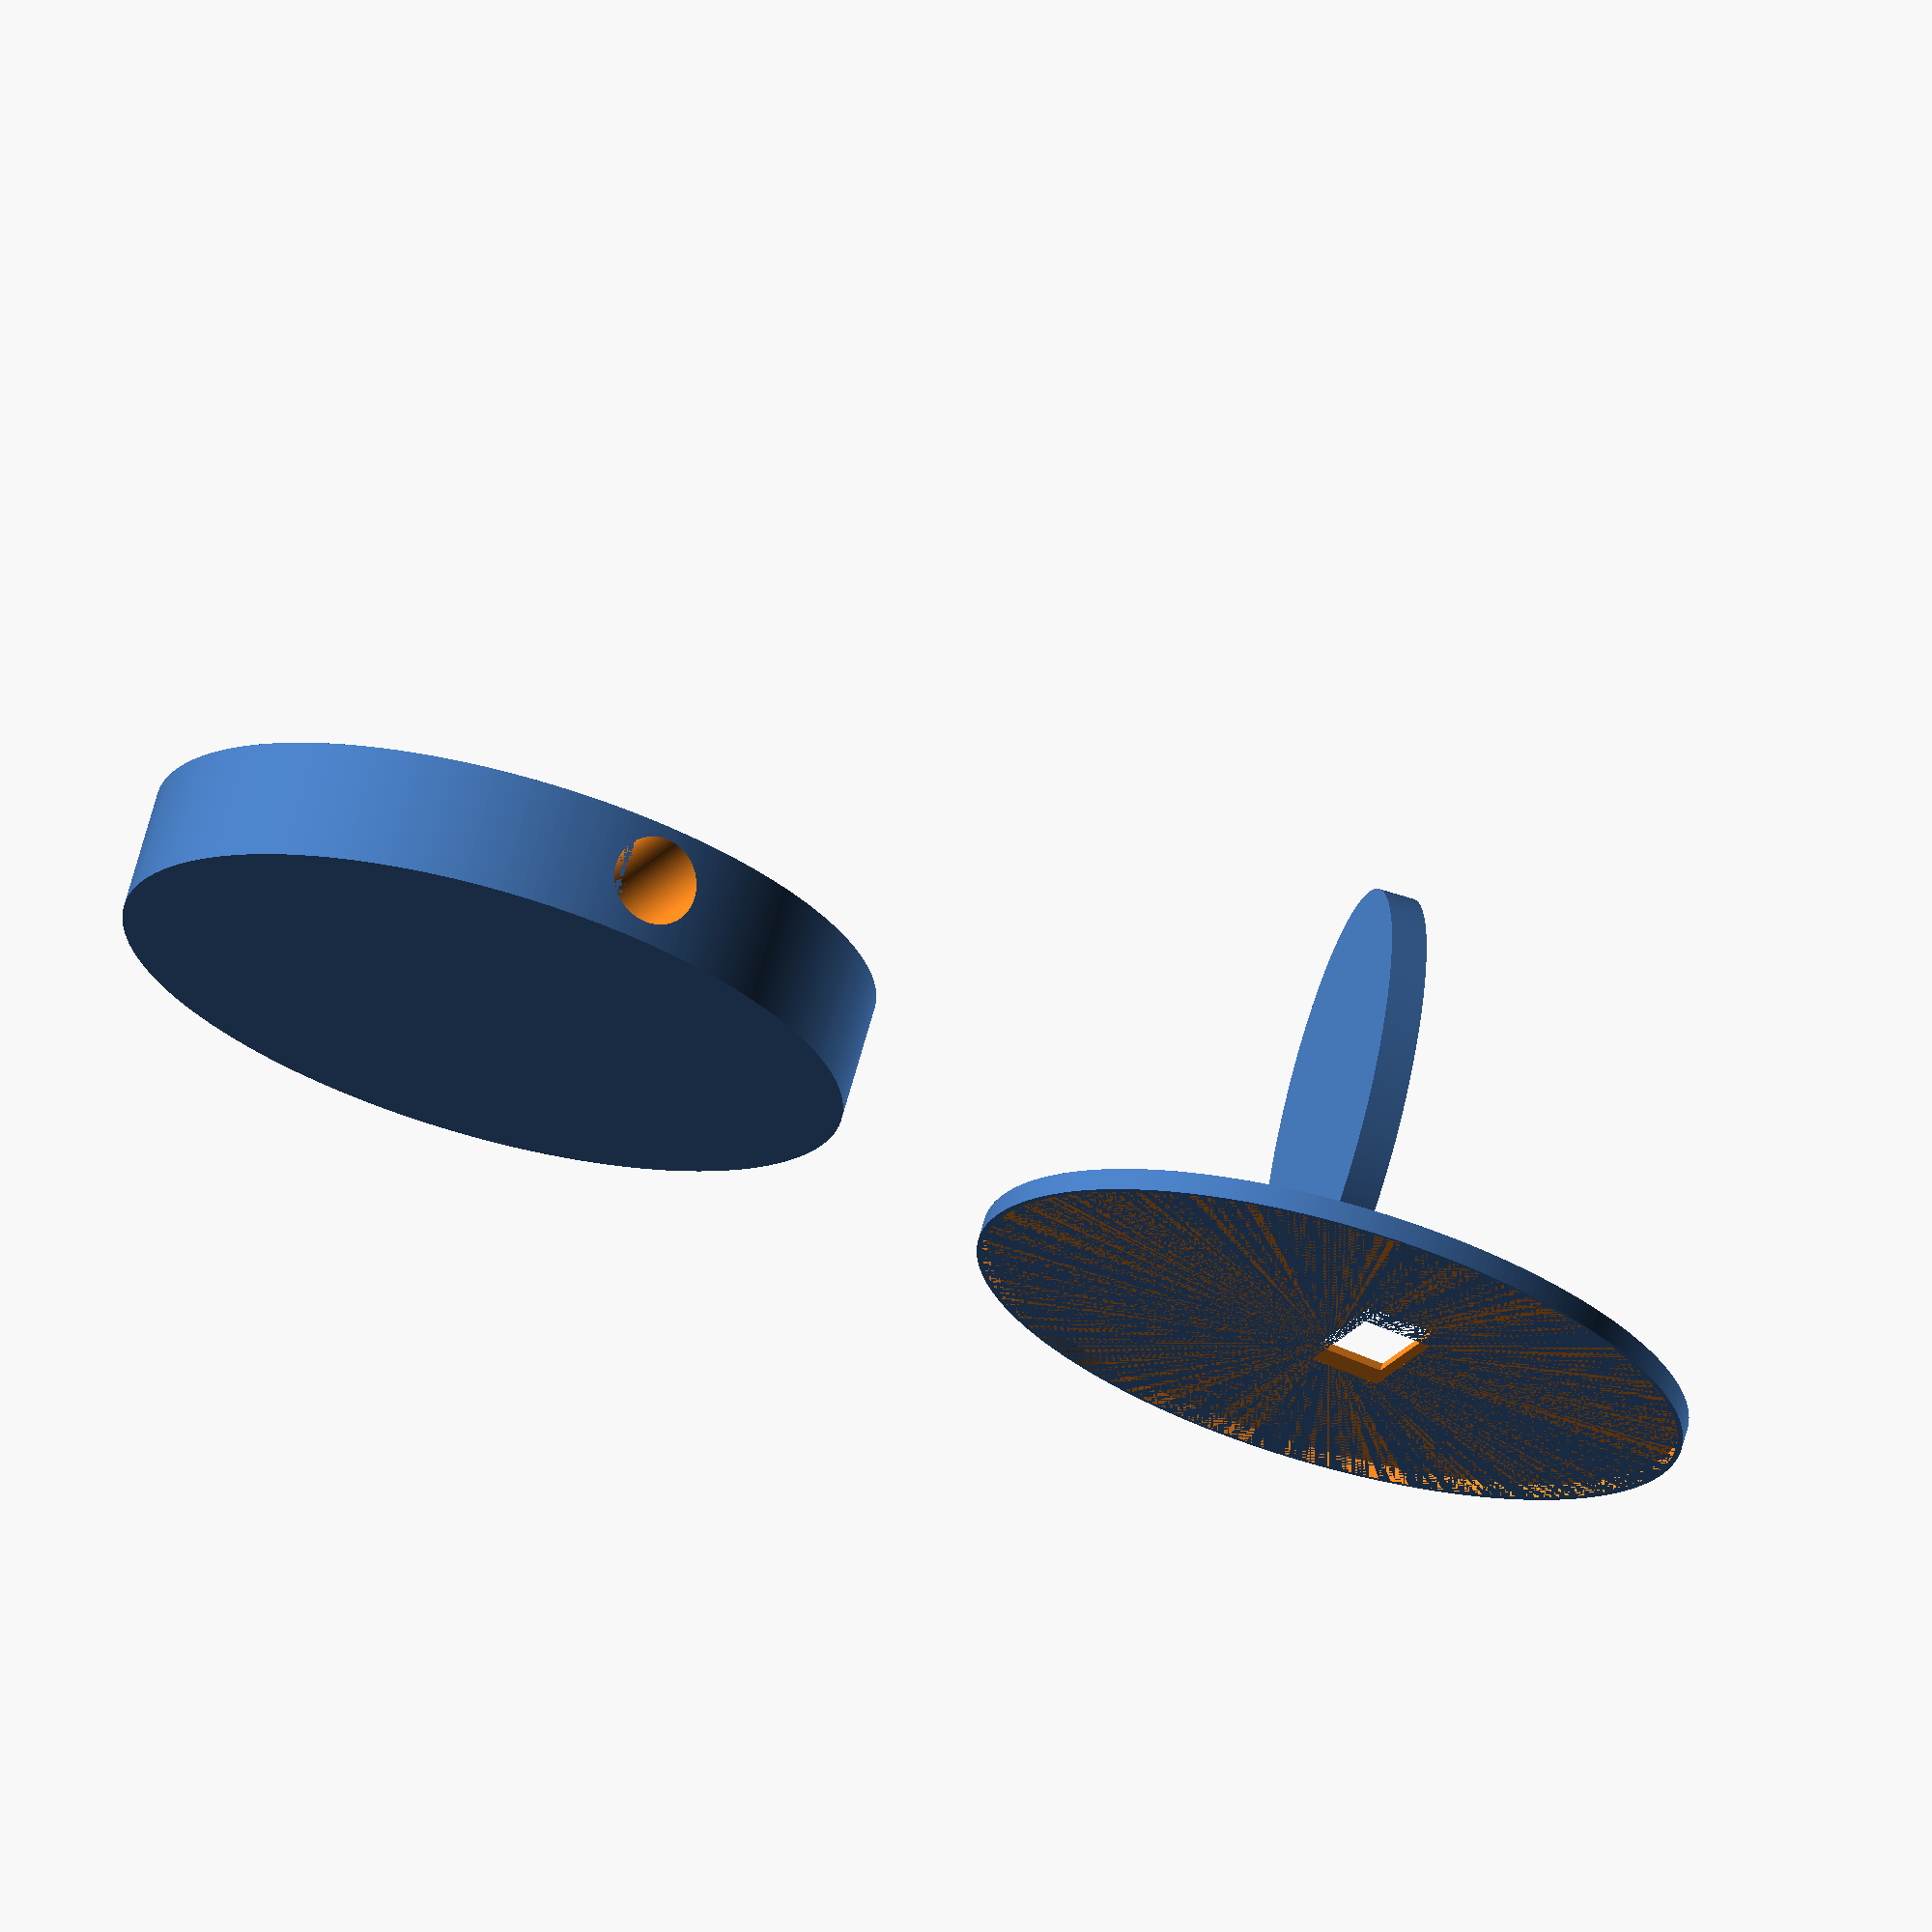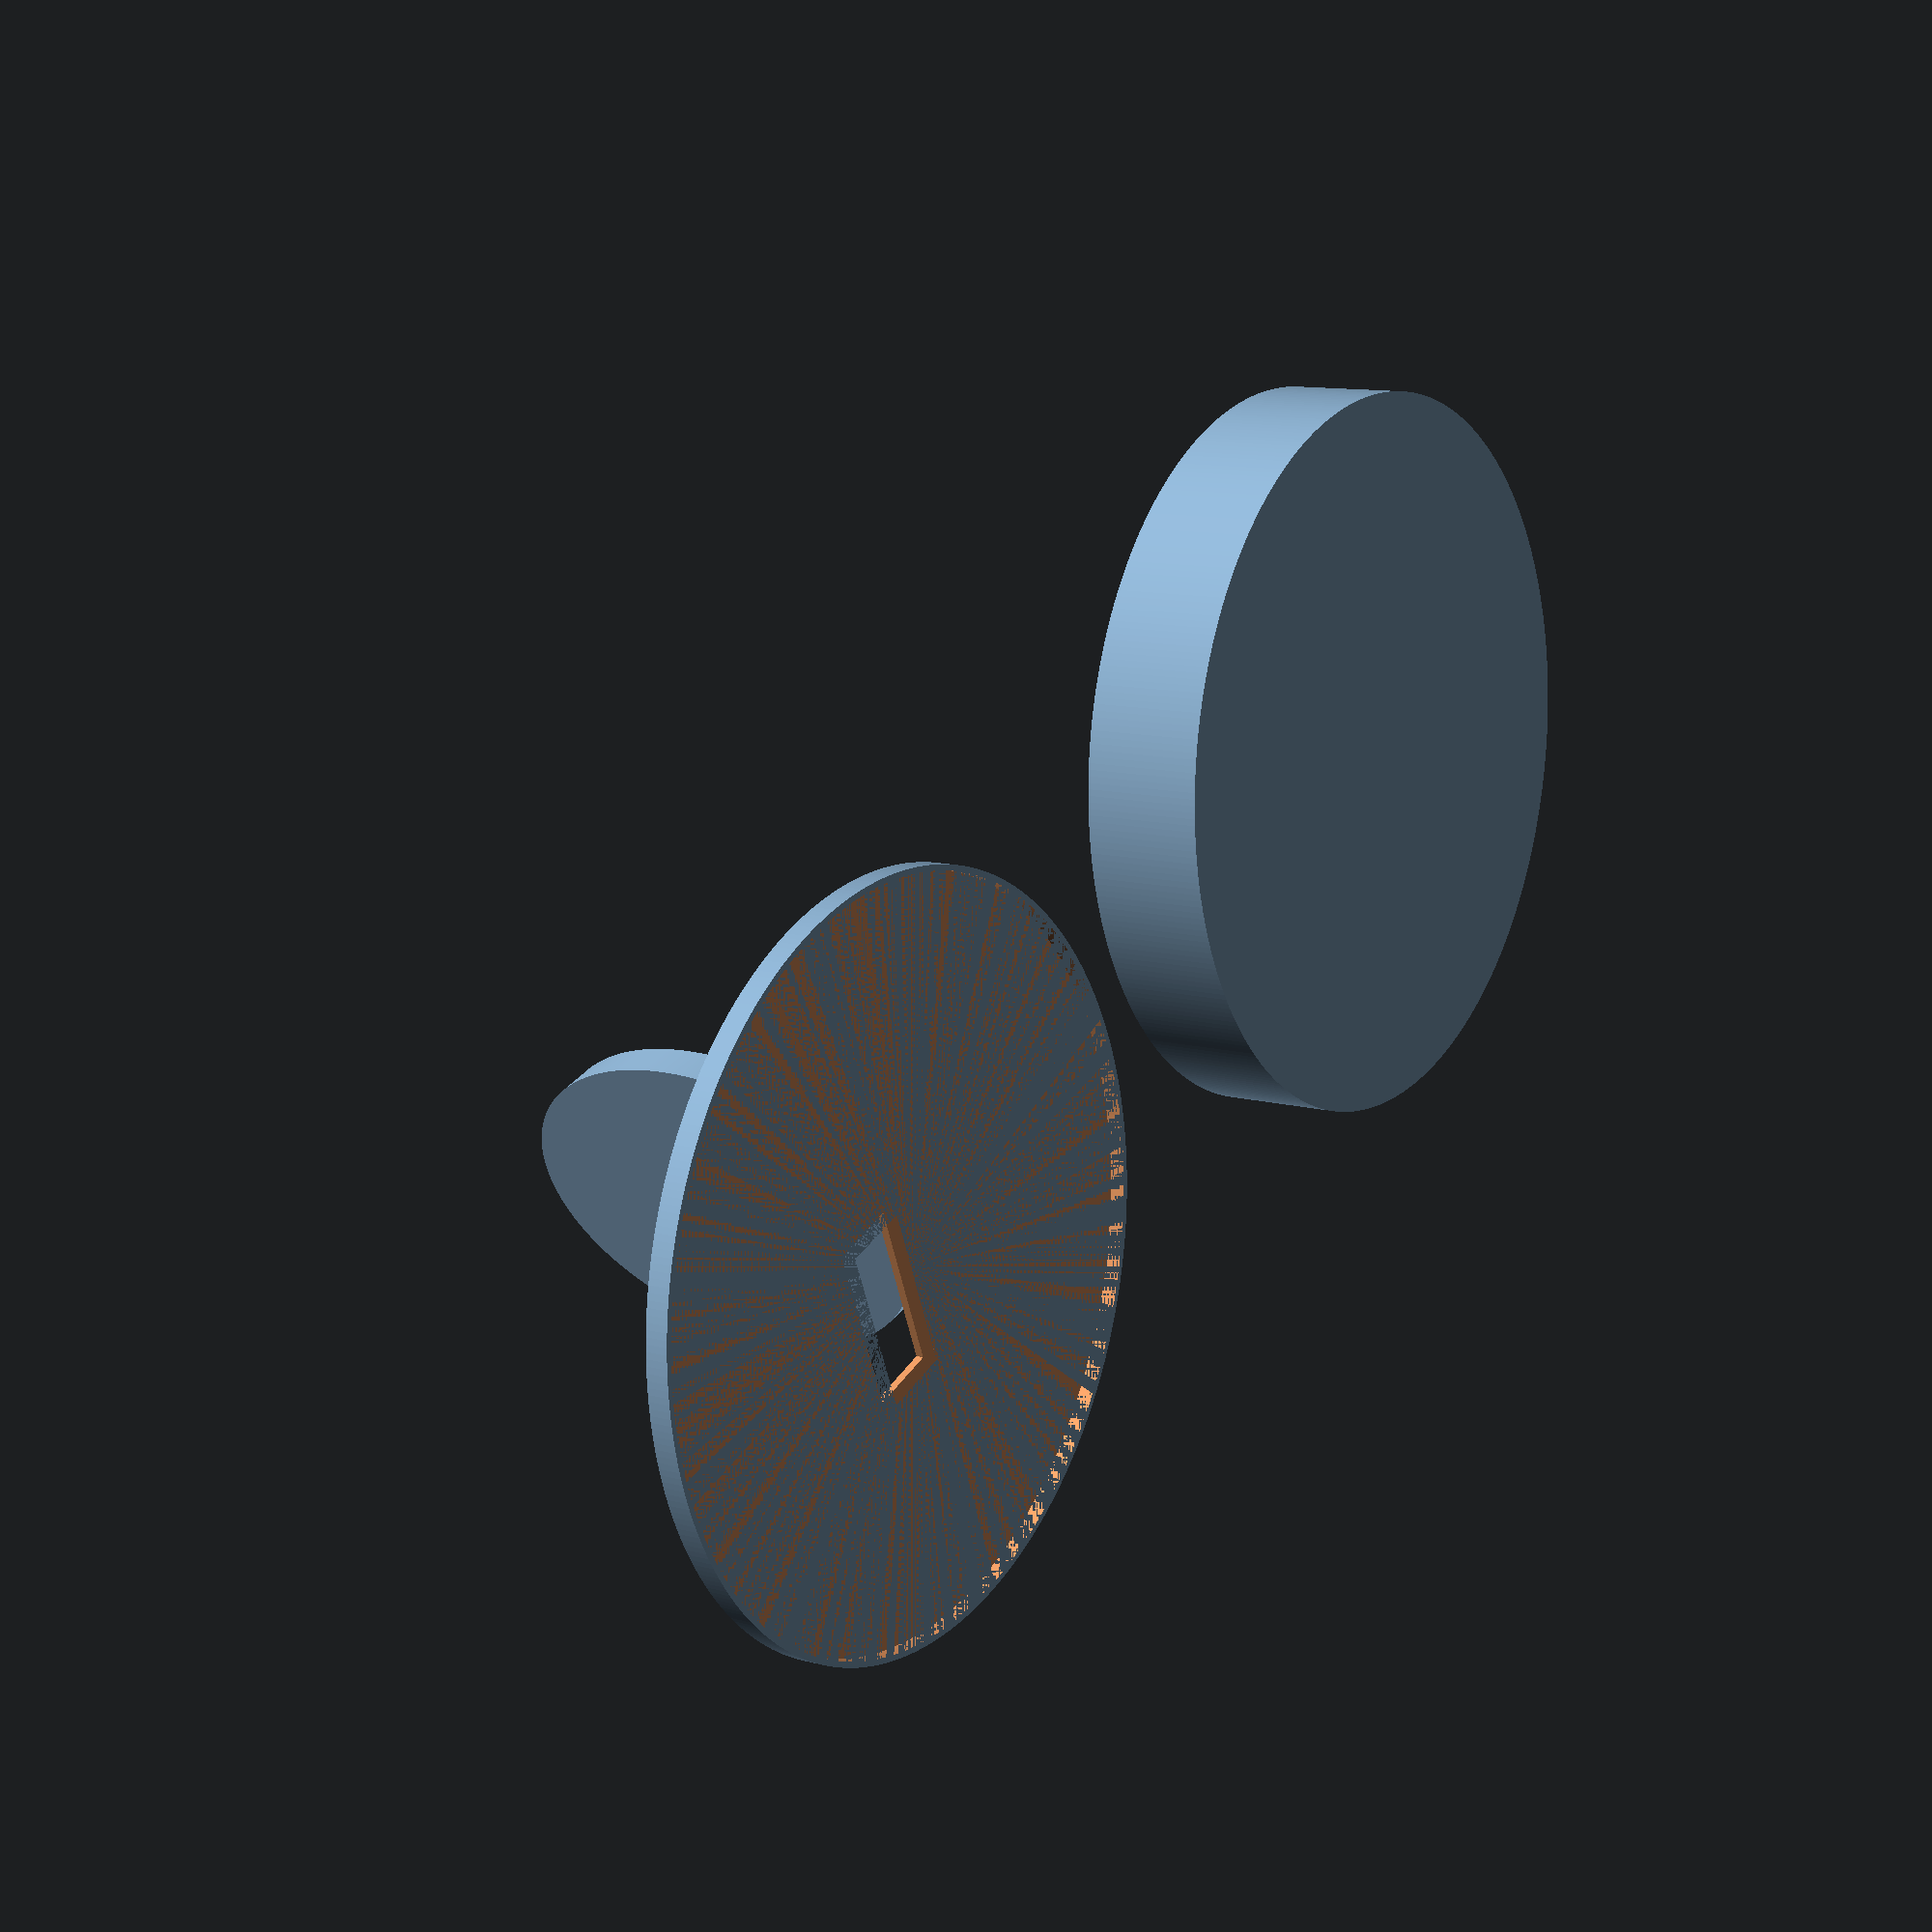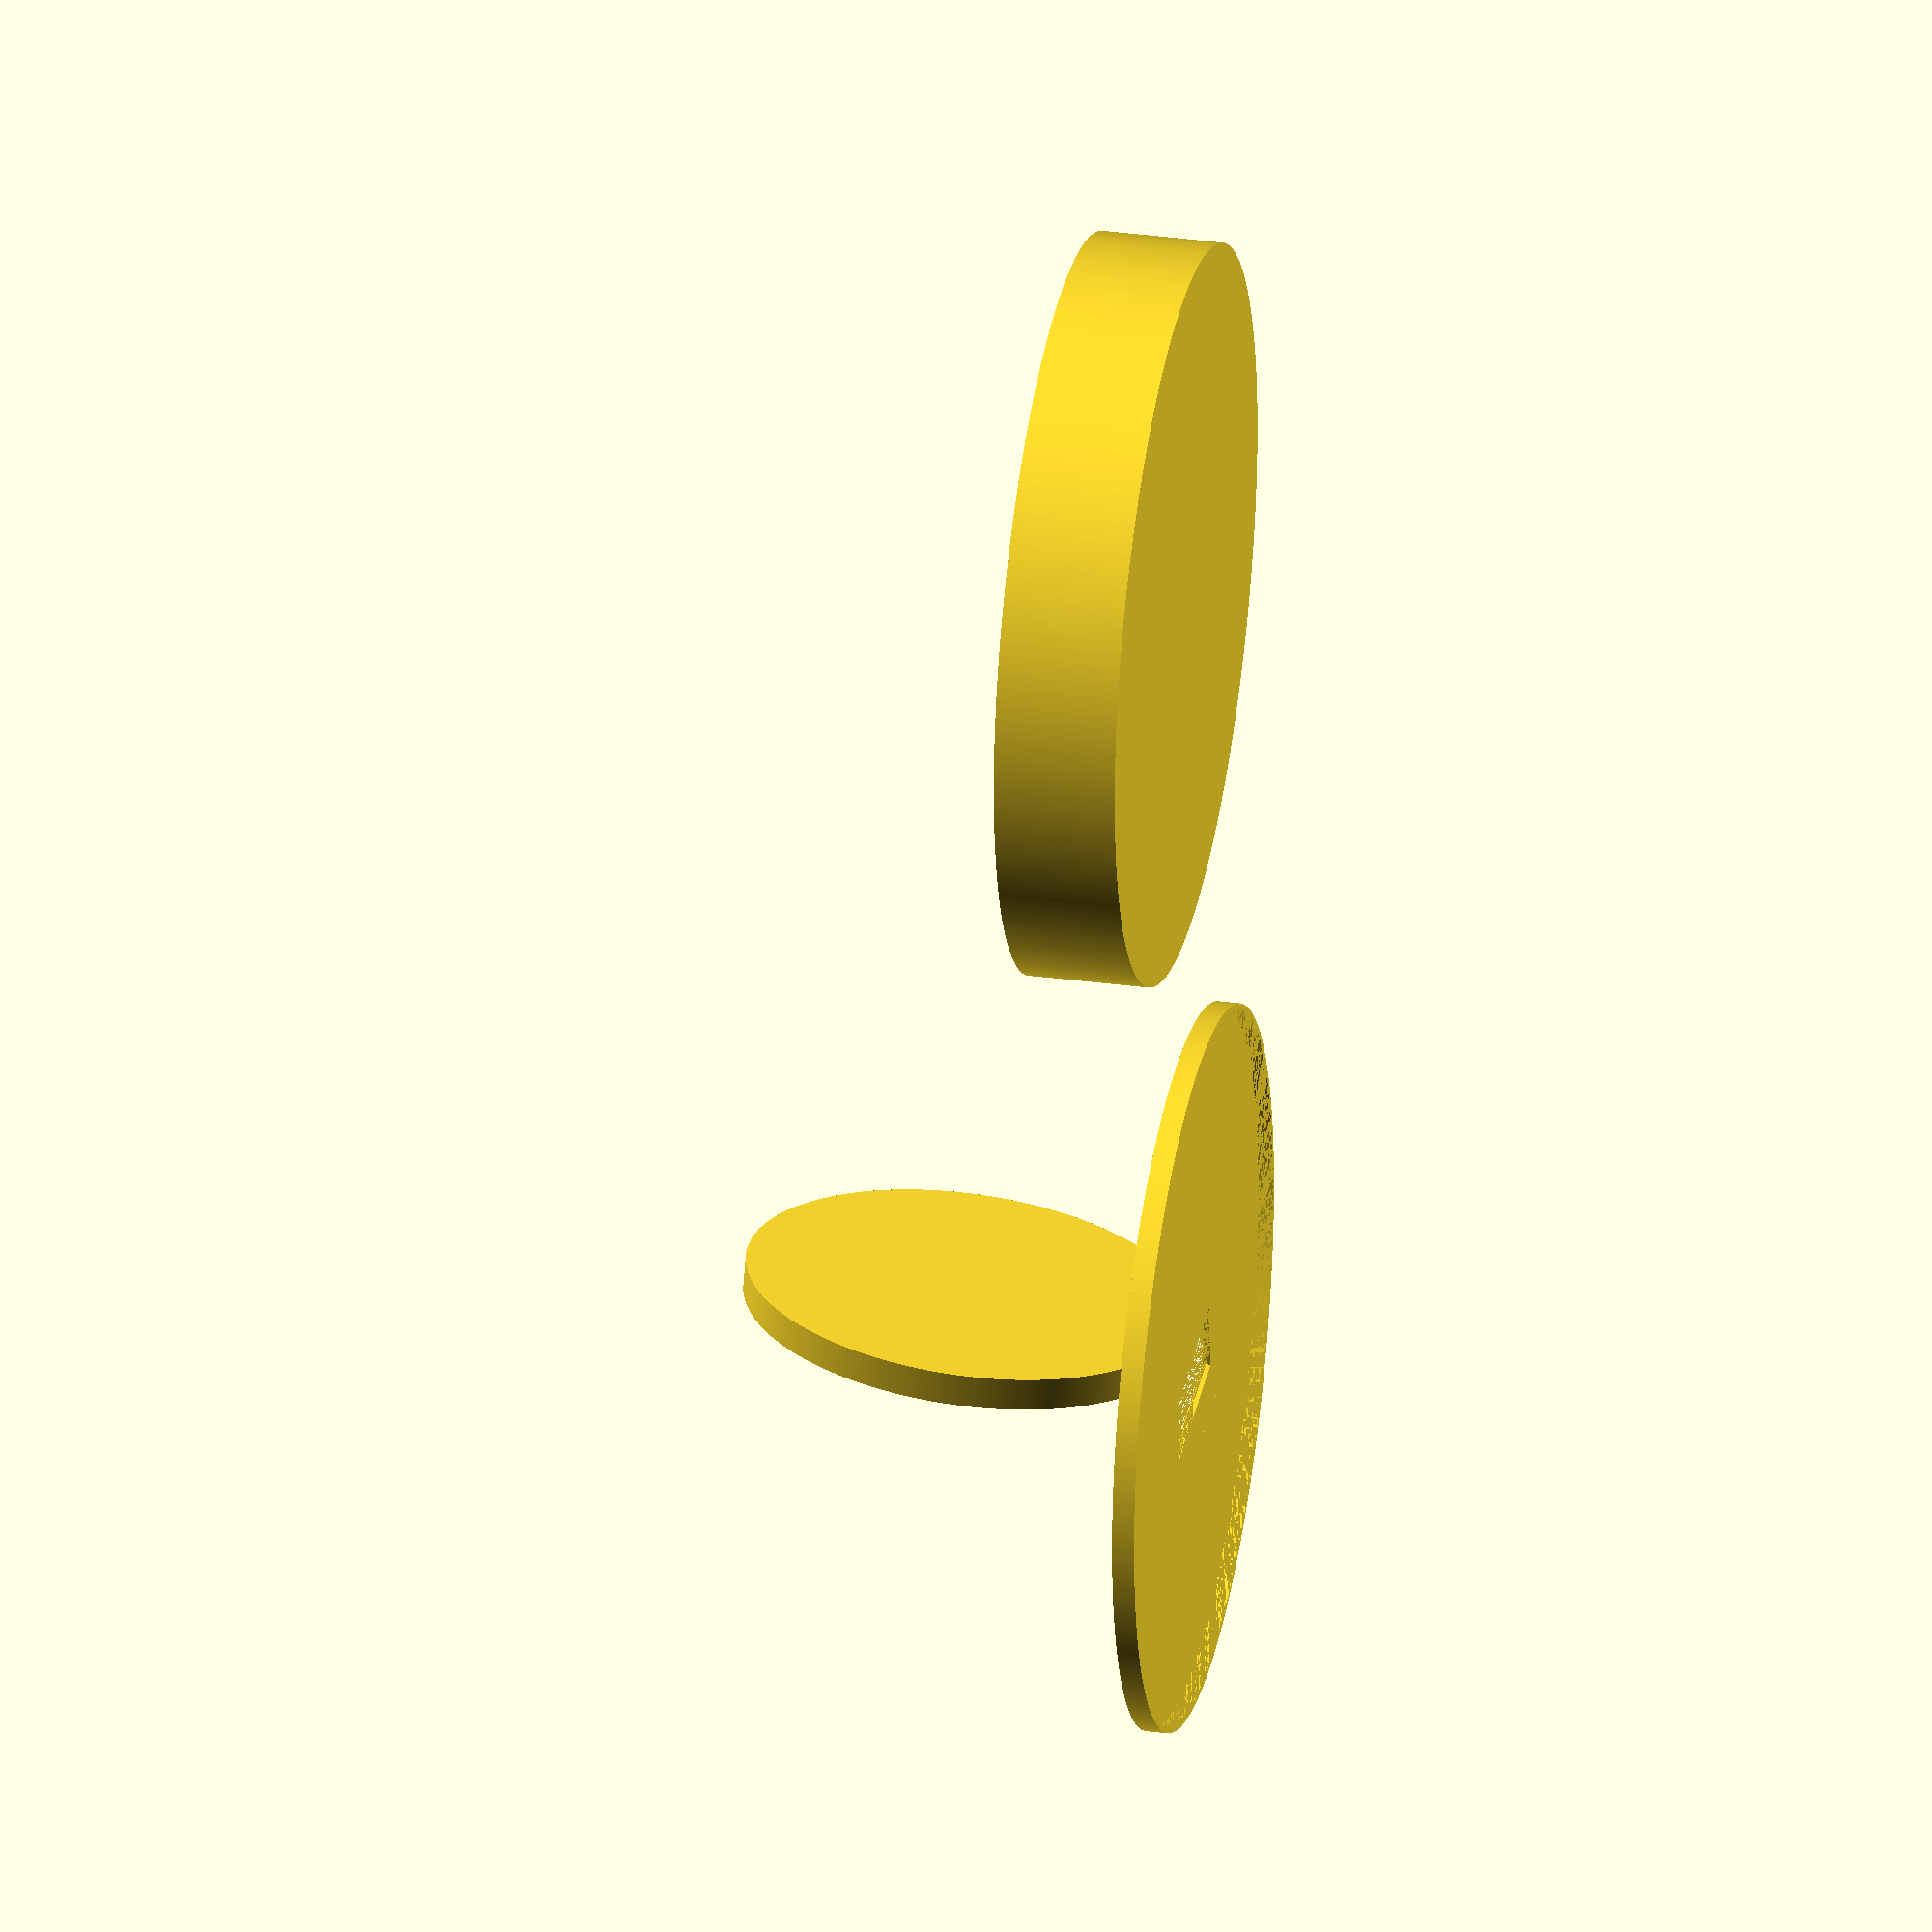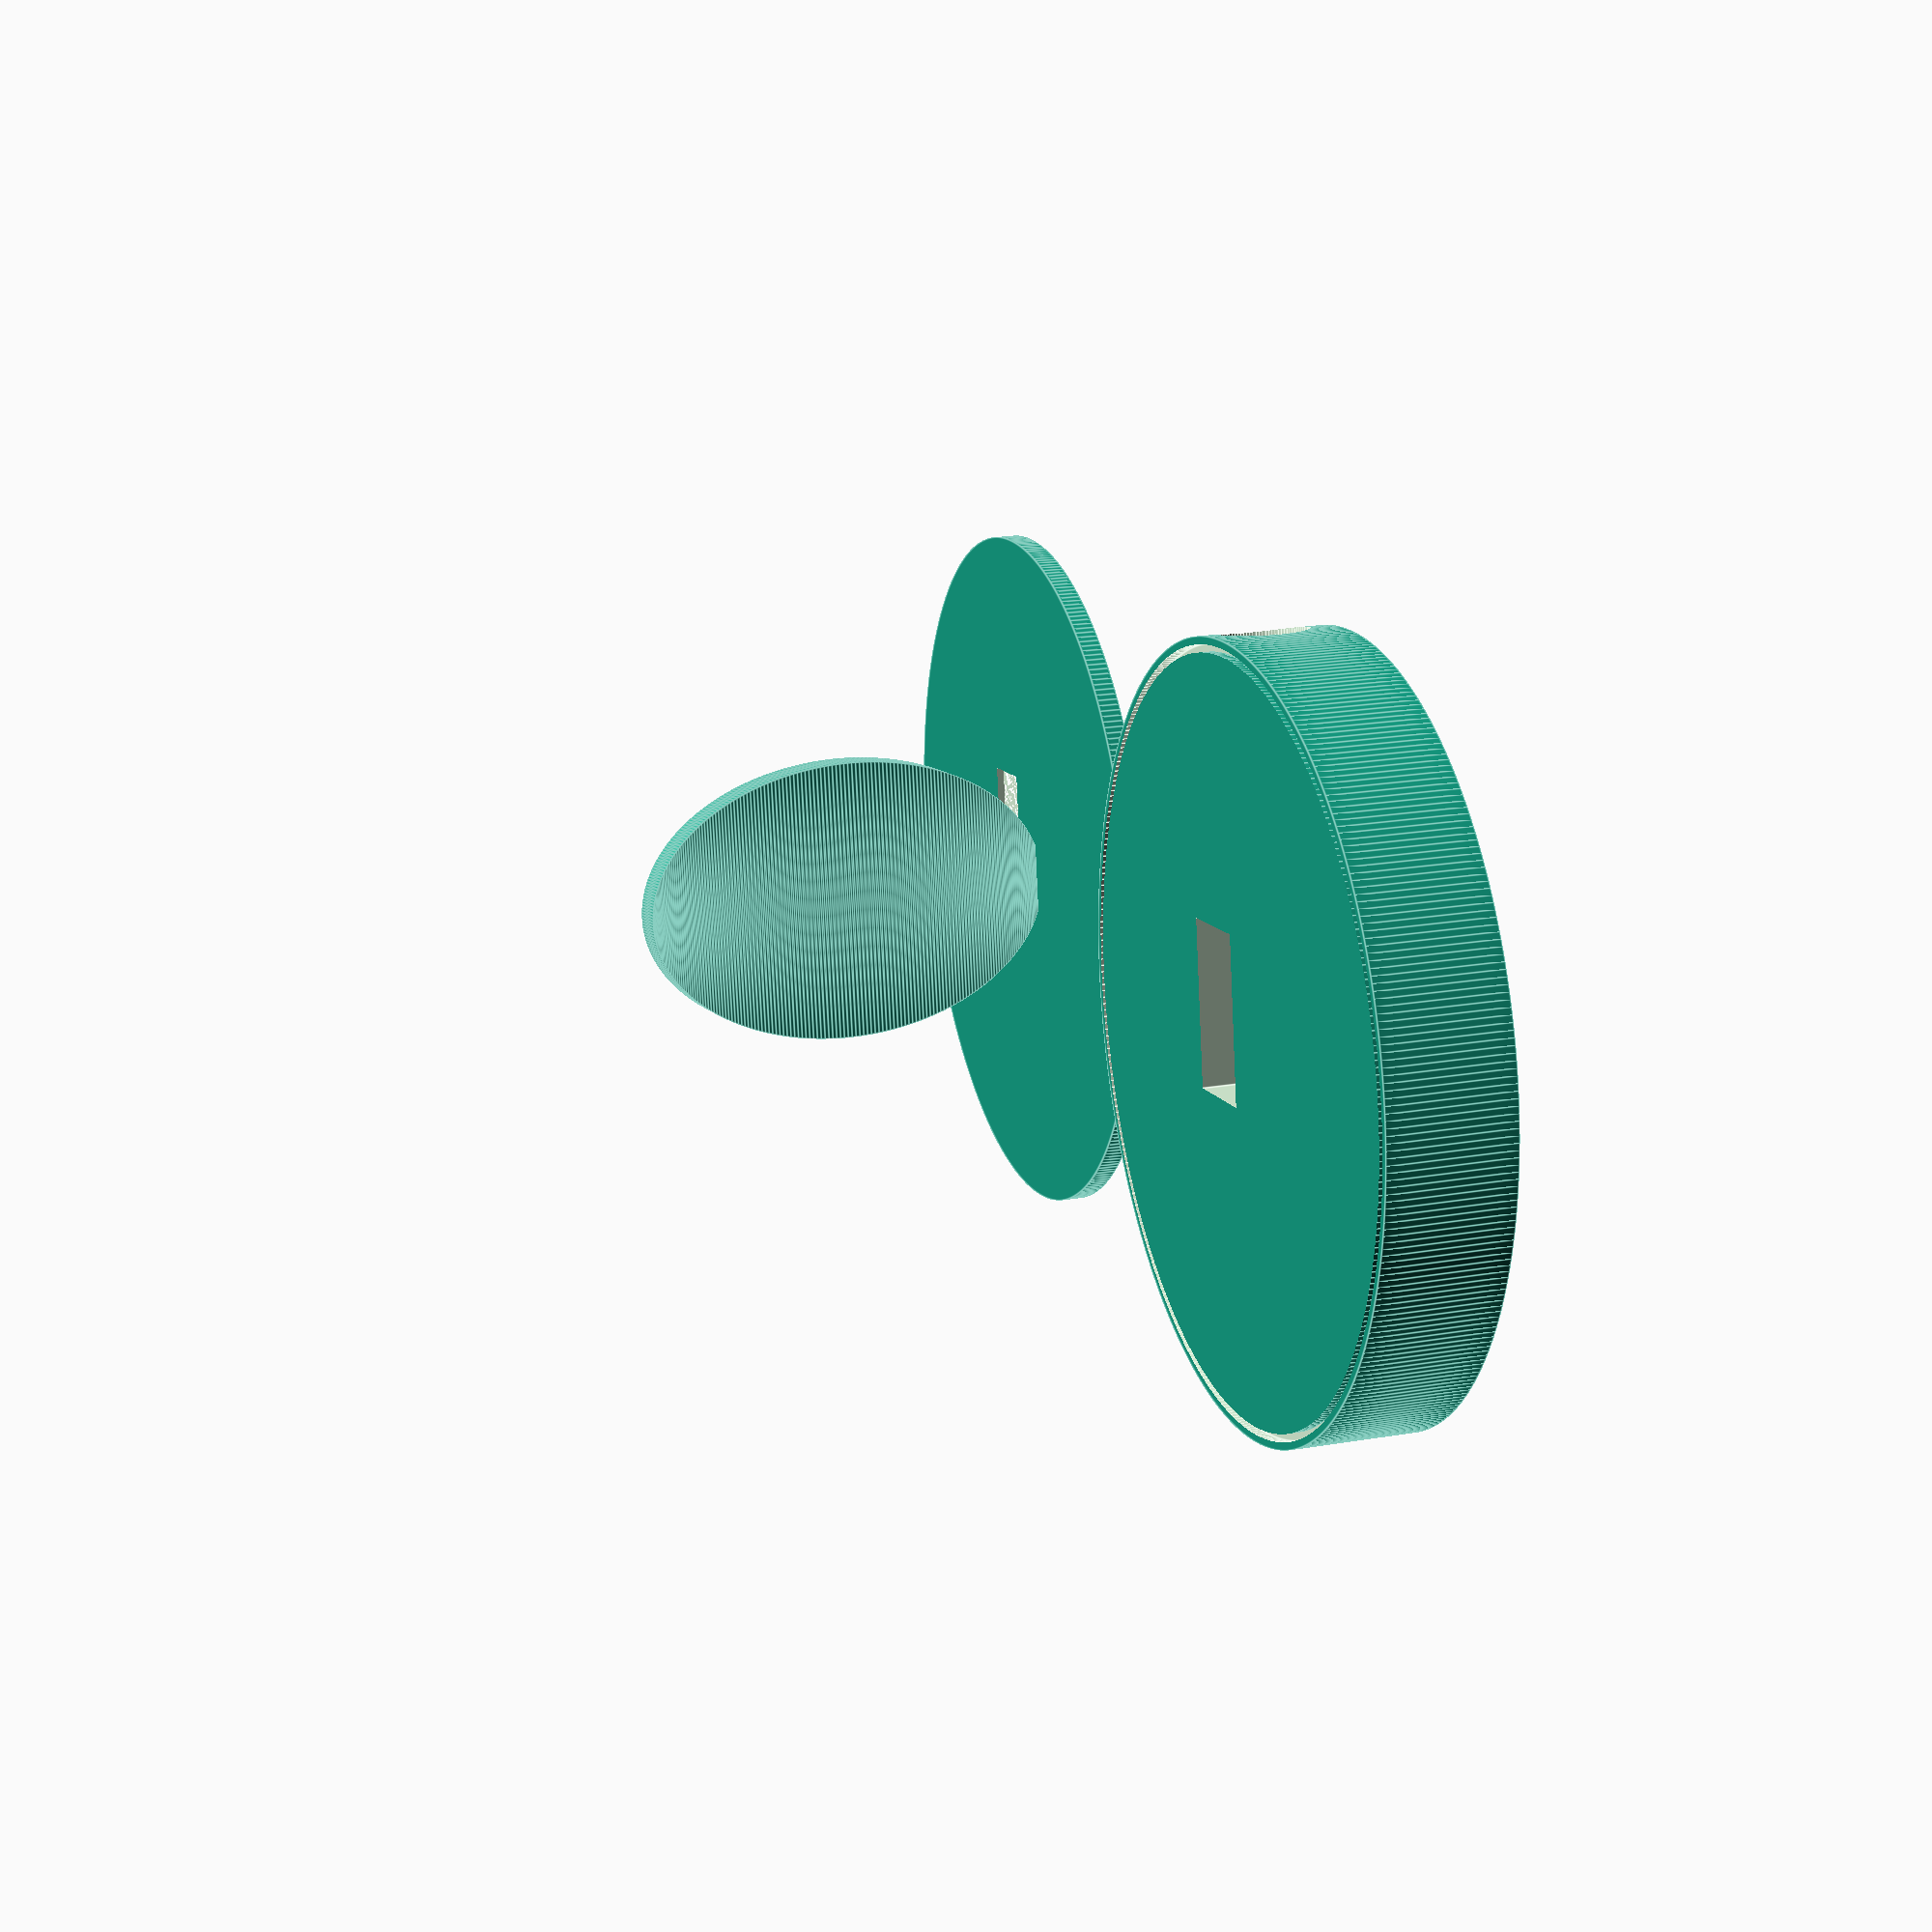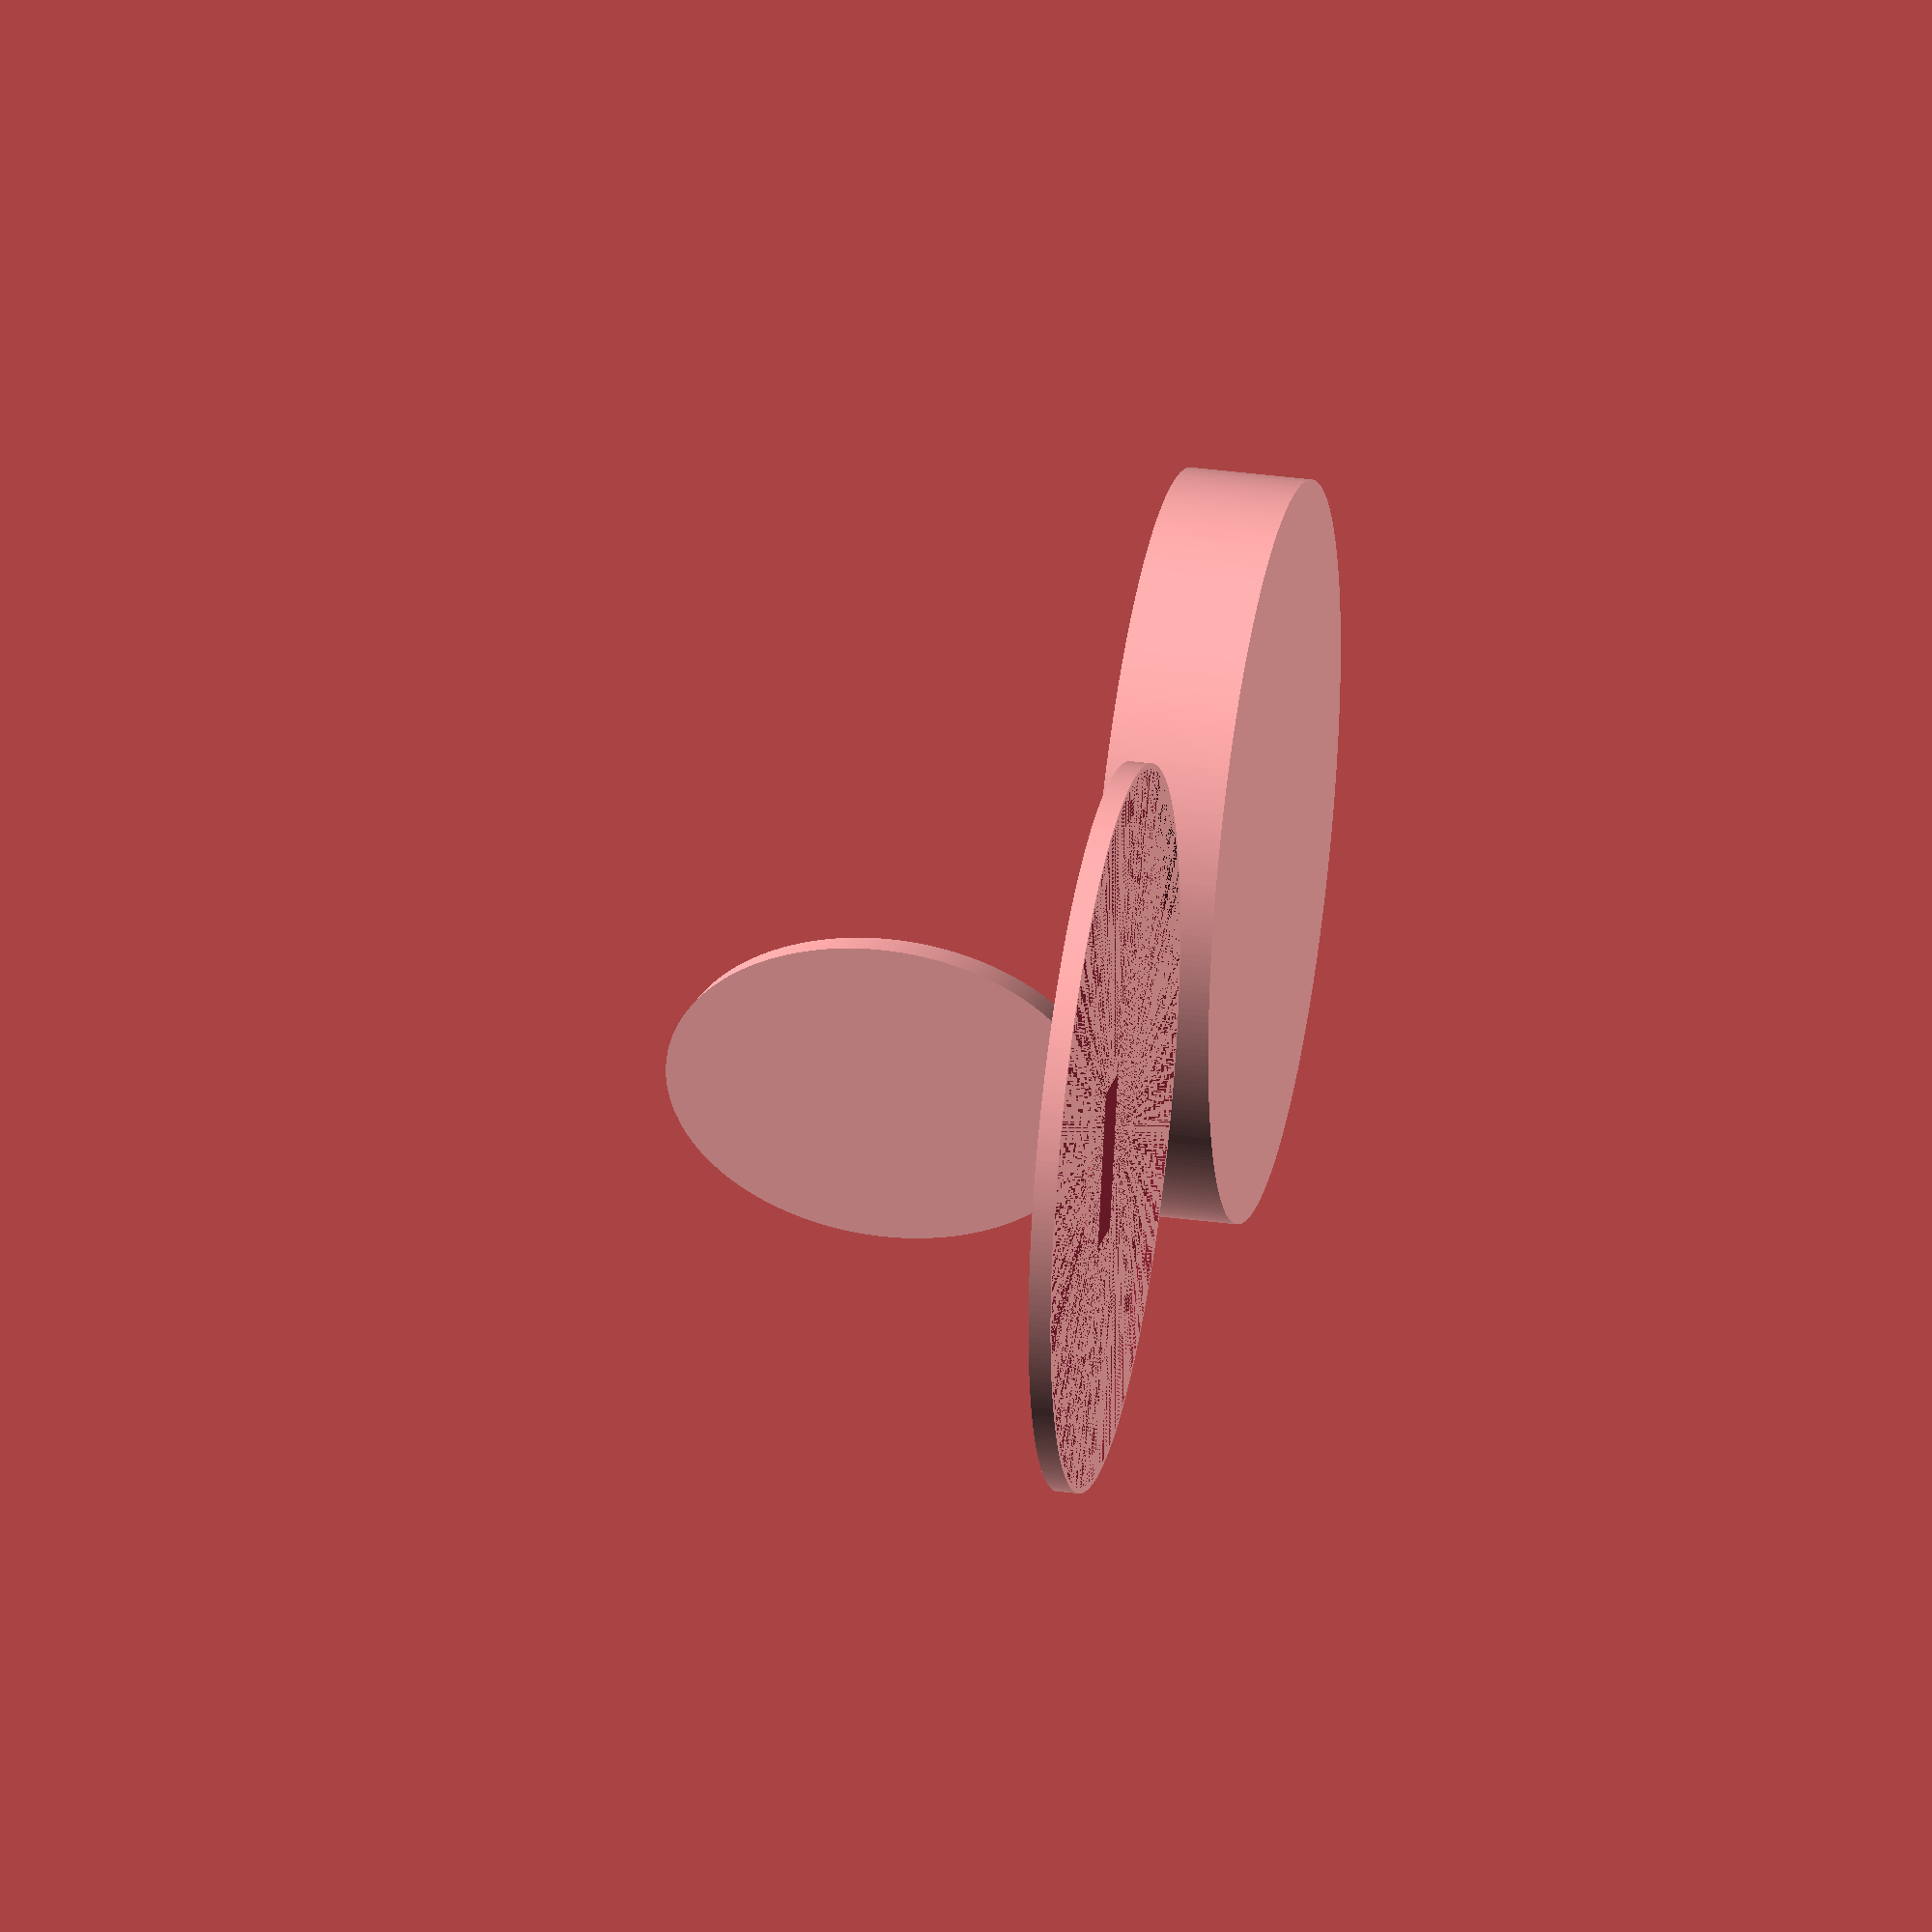
<openscad>
// SPDX-License-Identifier: MIT

$fa = 1;
$fs = 0.4;

// Parameters
base_height=18.44;
base_diam=100;
top_height=3;
top_diam=100;
phone_rest_radius=20;
usb_adapter_length = 21.72;
usb_adapter_height = 16.44;
usb_adapter_phone_connect_width = 9.44;
usb_adapter_base_usb_width = 12;
cable_run_diam = 12;

// Options
show_base=1;
show_top=1;
cable_left=1;


if (show_base == 1) {
    stand_base();
}

if (show_top == 1) {
    if (show_base == 1) {
        translate([0, -125, 0])
            stand_top();
    }
    else {
        stand_top();
    }
}


// -- Modules --
//
module phone_rest() {
    linear_extrude(height=5)
        scale([1, 1.5])
            circle(r=phone_rest_radius);
}

module stand_base() {
    difference(){
        stand();
        translate([0, 0, base_height - 3.5])
            hollow_ring();
    }
}

module stand_top() {
        if (cable_left == 1) {
            difference() {
                cylinder(r = (base_diam / 2) - 1, h = top_height);
                cylinder(r = (base_diam / 2) - 1.75, h = top_height - 1);
                // slot for usb adapter
                translate([- 3, - 5, top_height])
                    cube([usb_adapter_length, usb_adapter_phone_connect_width, usb_adapter_height], center = true);
            }
            translate([0, 10 , 32 - 0.001])
                rotate([- 85, 0, 180])
                    phone_rest();
        }
        else {
            difference() {
                cylinder(r = (base_diam / 2) - 1, h = top_height);
                cylinder(r = (base_diam / 2) - 1.75, h = top_height - 1);
                // slot for usb adapter
                translate([3, - 5, top_height])
                    cube([usb_adapter_length, usb_adapter_phone_connect_width, usb_adapter_height], center = true);
            }
            translate([0, 10 , 32 - 0.001])
                rotate([- 85, 0, 180])
                    phone_rest();
        }
}

module stand() {
    difference() {
        cylinder(r=base_diam / 2, h=usb_adapter_height);
        if (cable_left == 1) {
            // slot for usb adapter
            translate([-3, -5, base_height / 2 + 1])
                cube([usb_adapter_length, usb_adapter_base_usb_width , usb_adapter_height ], center=true);
            // opening for power cable
            rotate([90, 90, 90])
                translate([-usb_adapter_height / 2 - 0.5, -5, -base_diam / 2])
                    cylinder(d=cable_run_diam, h=40);
        }
        else {
            // slot for usb adapter
            // translate([3, -5, usb_adapter_height - 6.25])
            translate([3, -5, base_height / 2 + 1])
                cube([usb_adapter_length, usb_adapter_base_usb_width, usb_adapter_height ], center=true);
            // opening for power cable
            rotate([90, 90, 90])
                translate([-usb_adapter_height / 2 - 0.5, -5, base_diam / 2 - 39])
                    cylinder(d=cable_run_diam, h=40);
        }
    }
}

// This creates the slot on the base into which the top snaps
module hollow_ring(){
    difference(){
        cylinder(r=(base_diam / 2) - 1, h=base_height);
        cylinder(r=(base_diam / 2) - 2, h=base_height + 1);
    }
}



</openscad>
<views>
elev=109.8 azim=250.1 roll=344.3 proj=o view=wireframe
elev=169.2 azim=113.0 roll=56.1 proj=p view=solid
elev=149.3 azim=185.8 roll=79.0 proj=o view=solid
elev=339.8 azim=81.0 roll=72.5 proj=p view=edges
elev=146.0 azim=73.7 roll=79.8 proj=o view=solid
</views>
